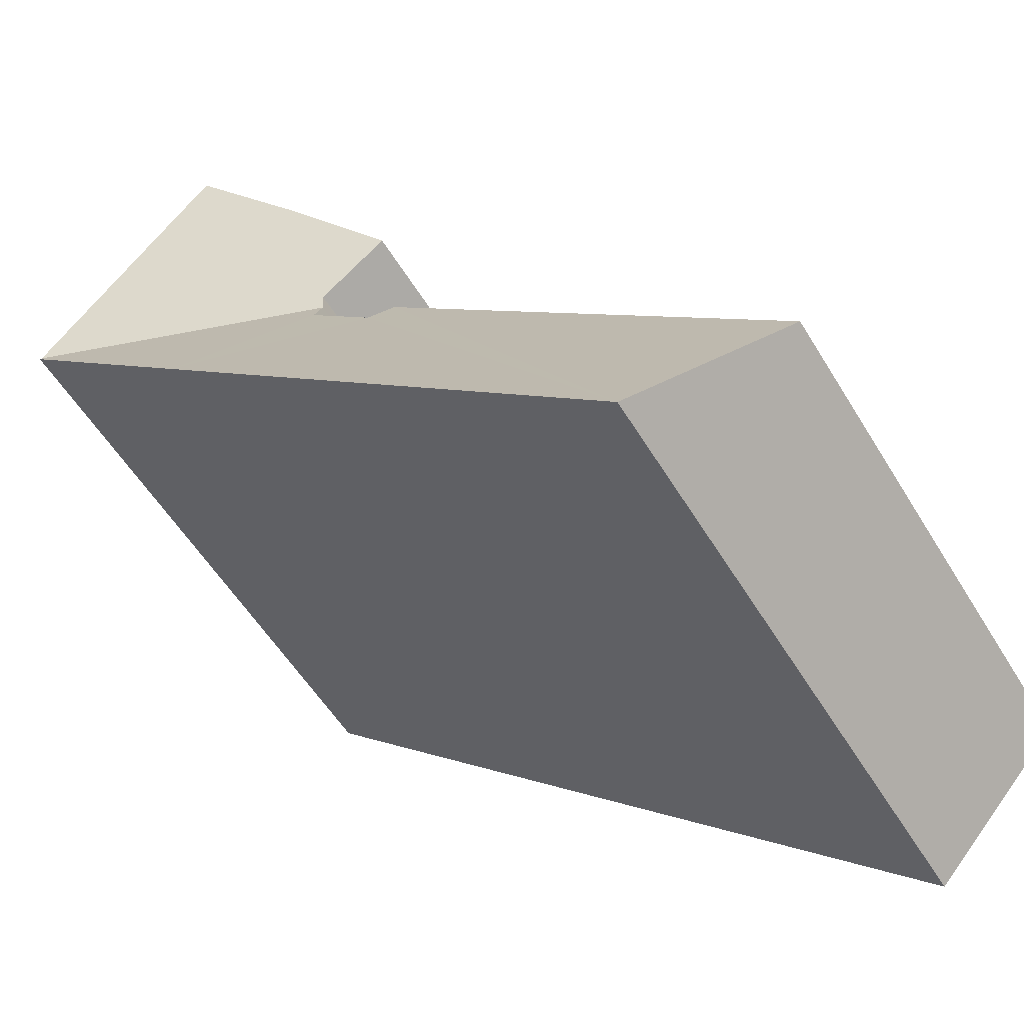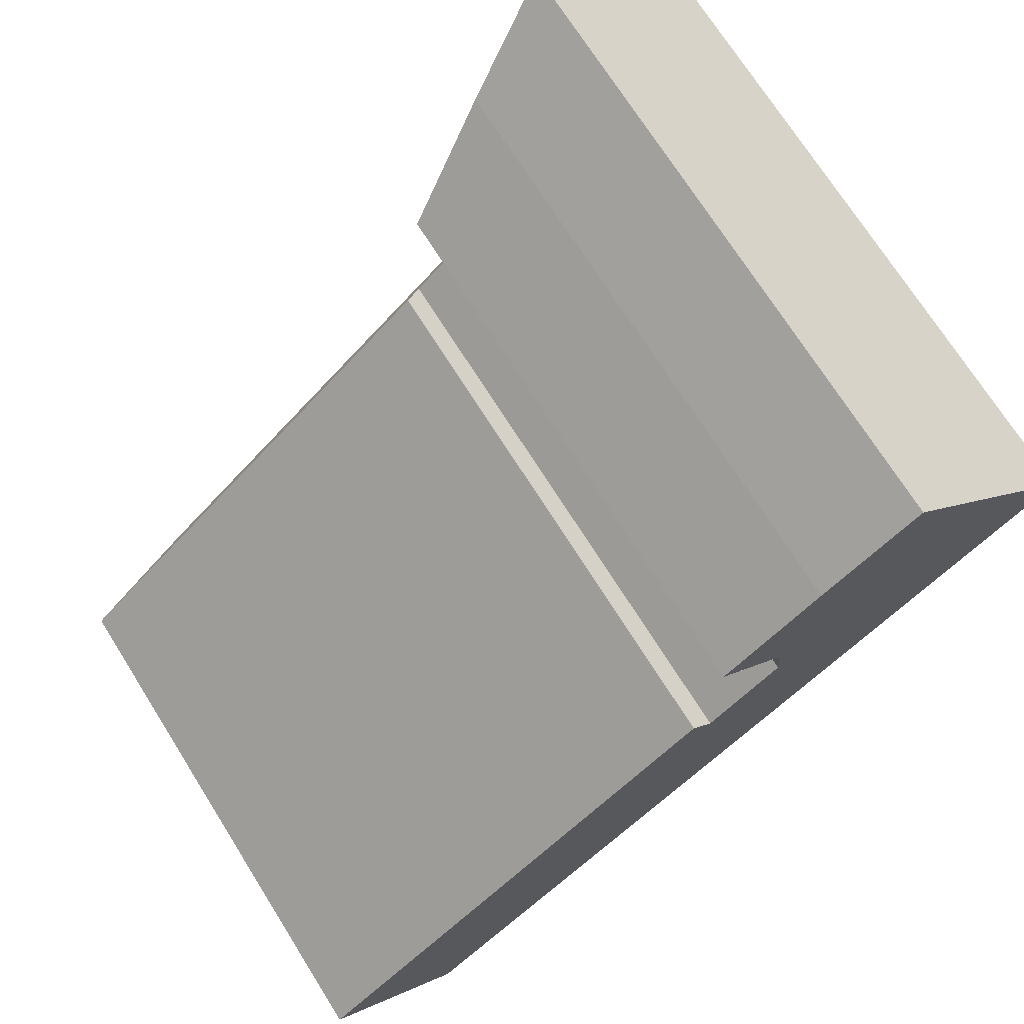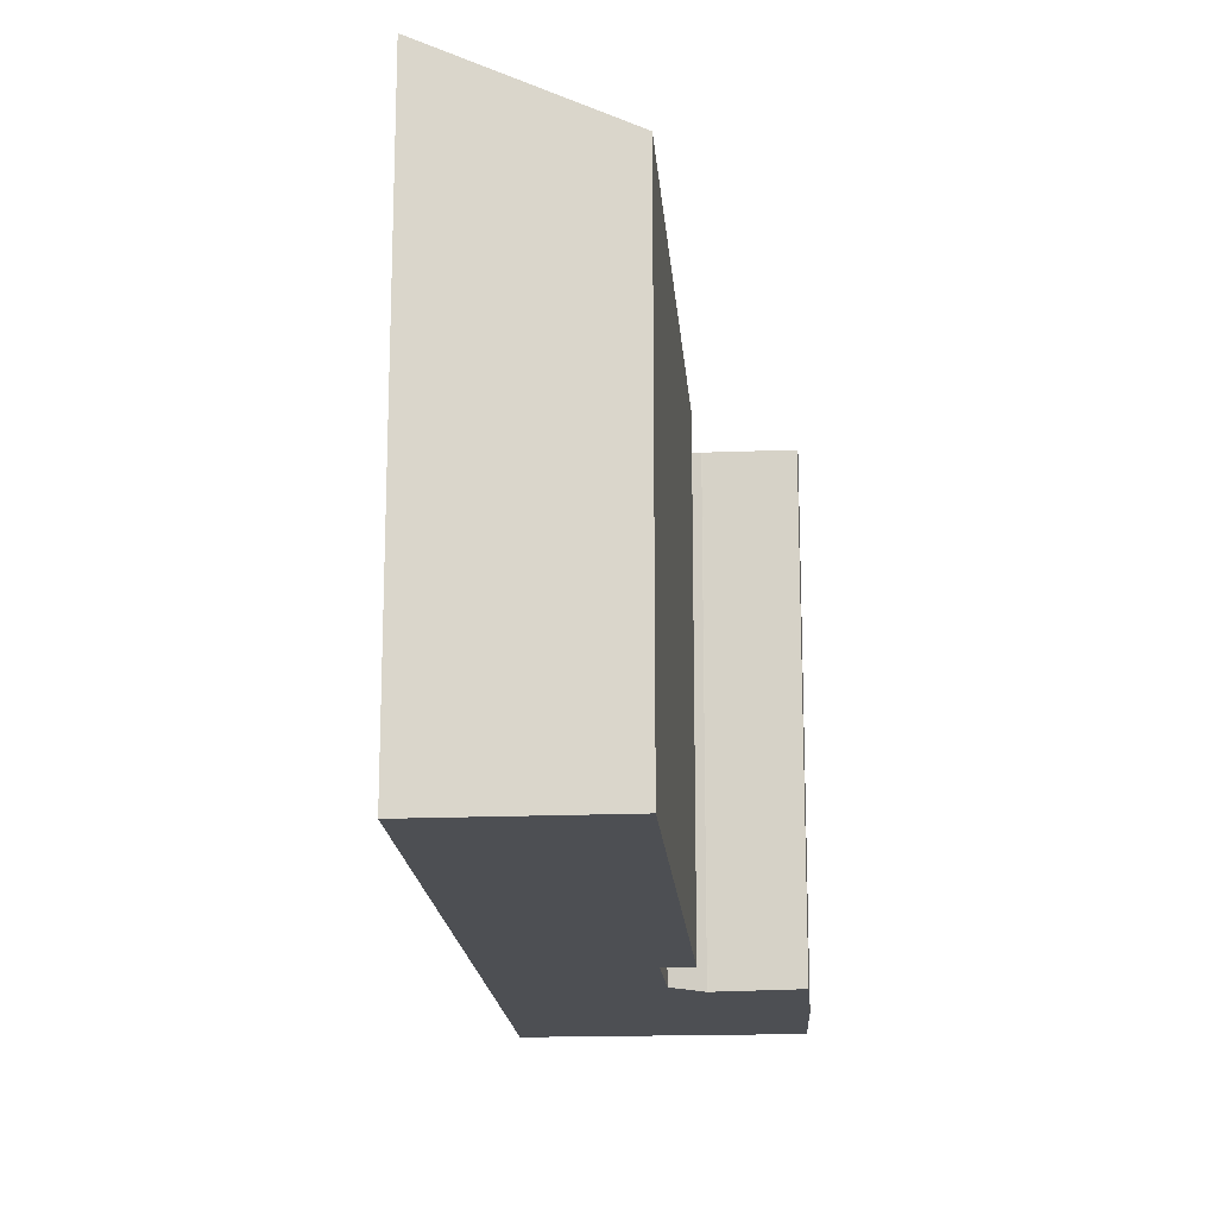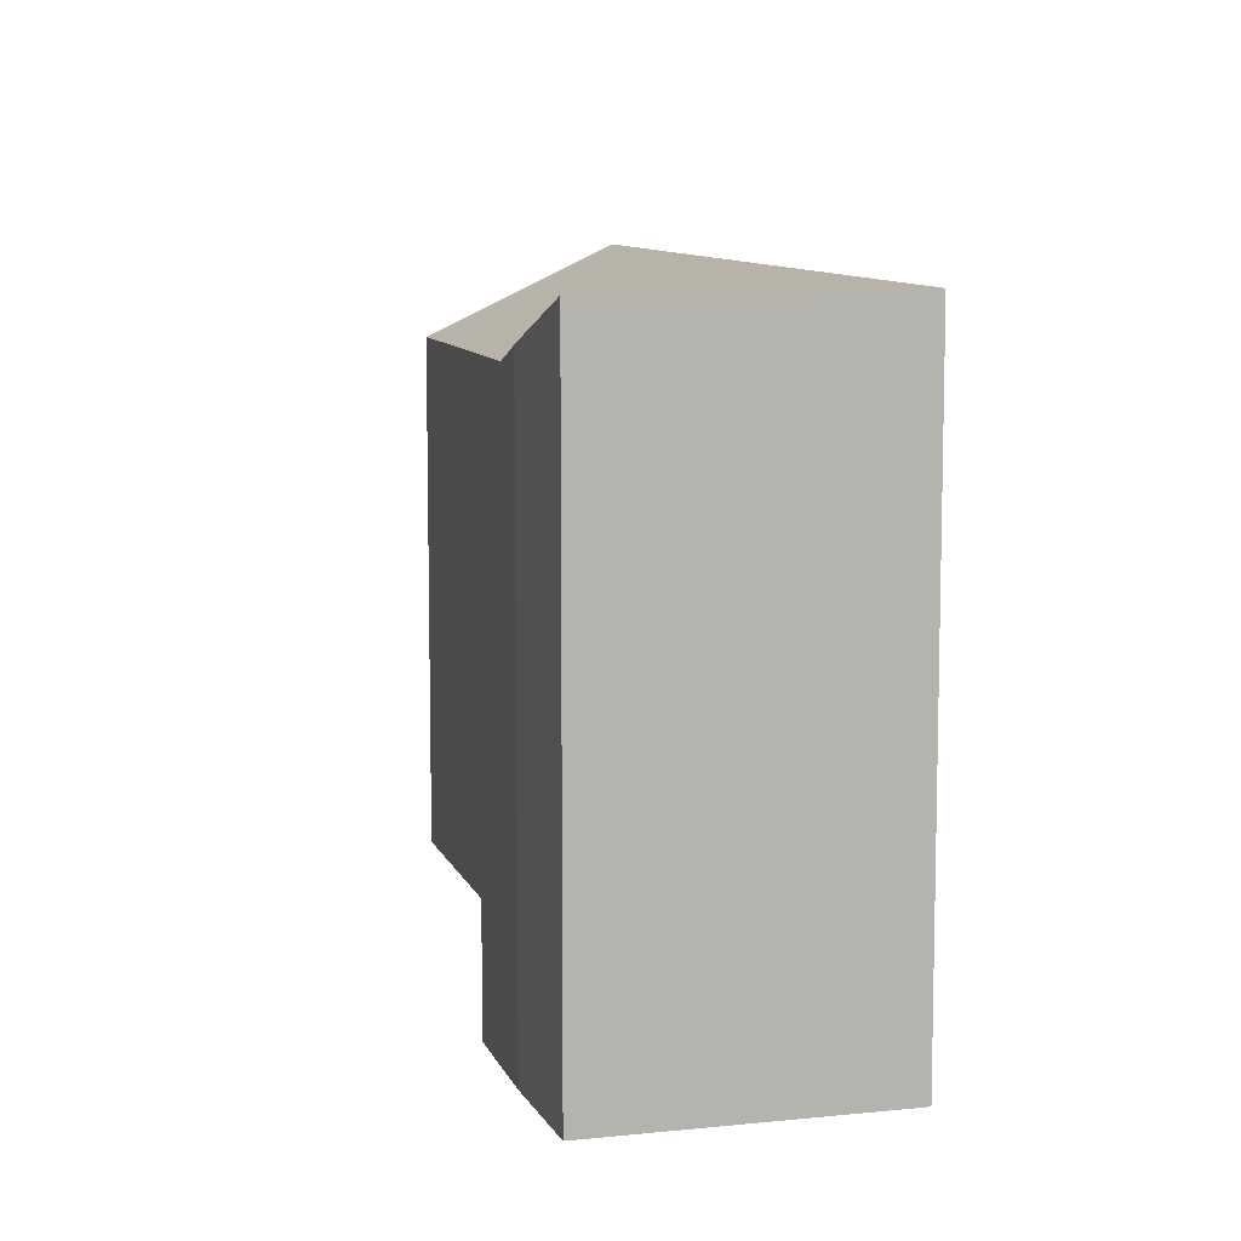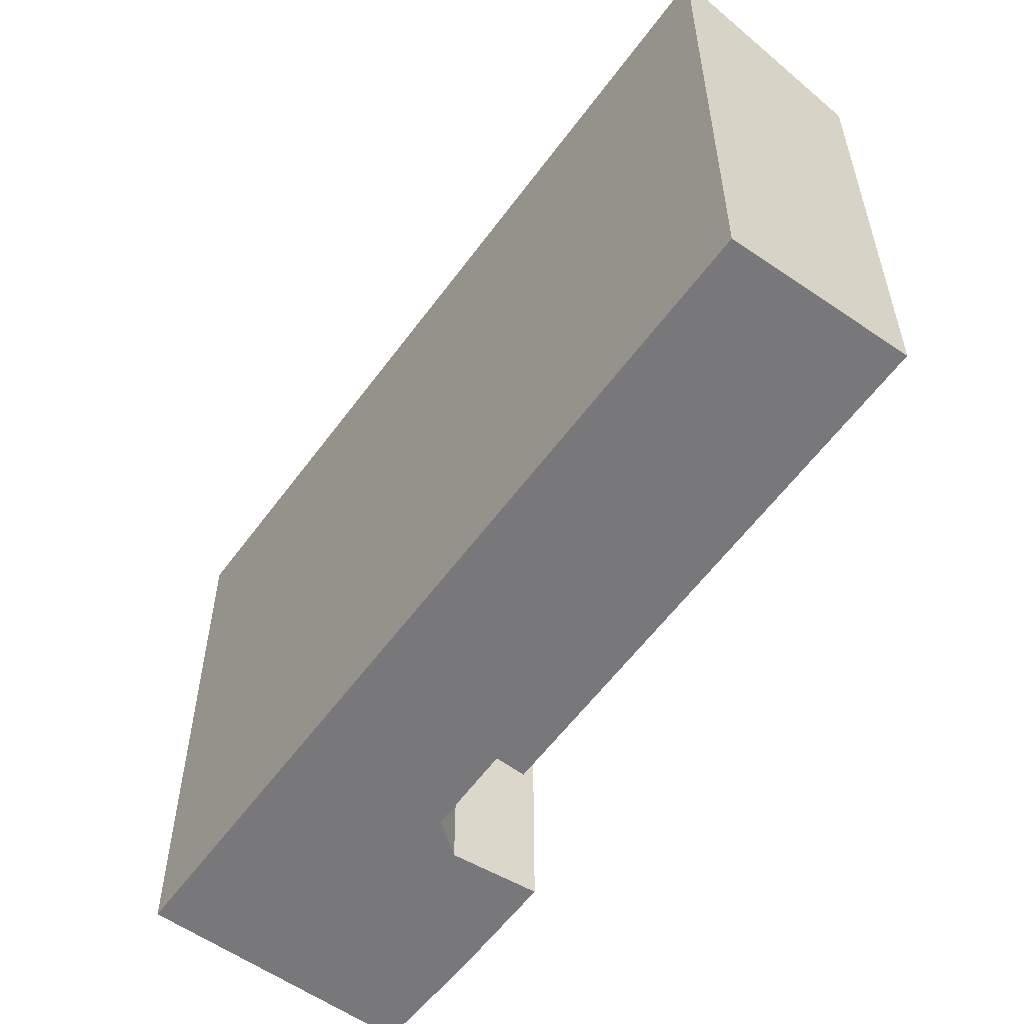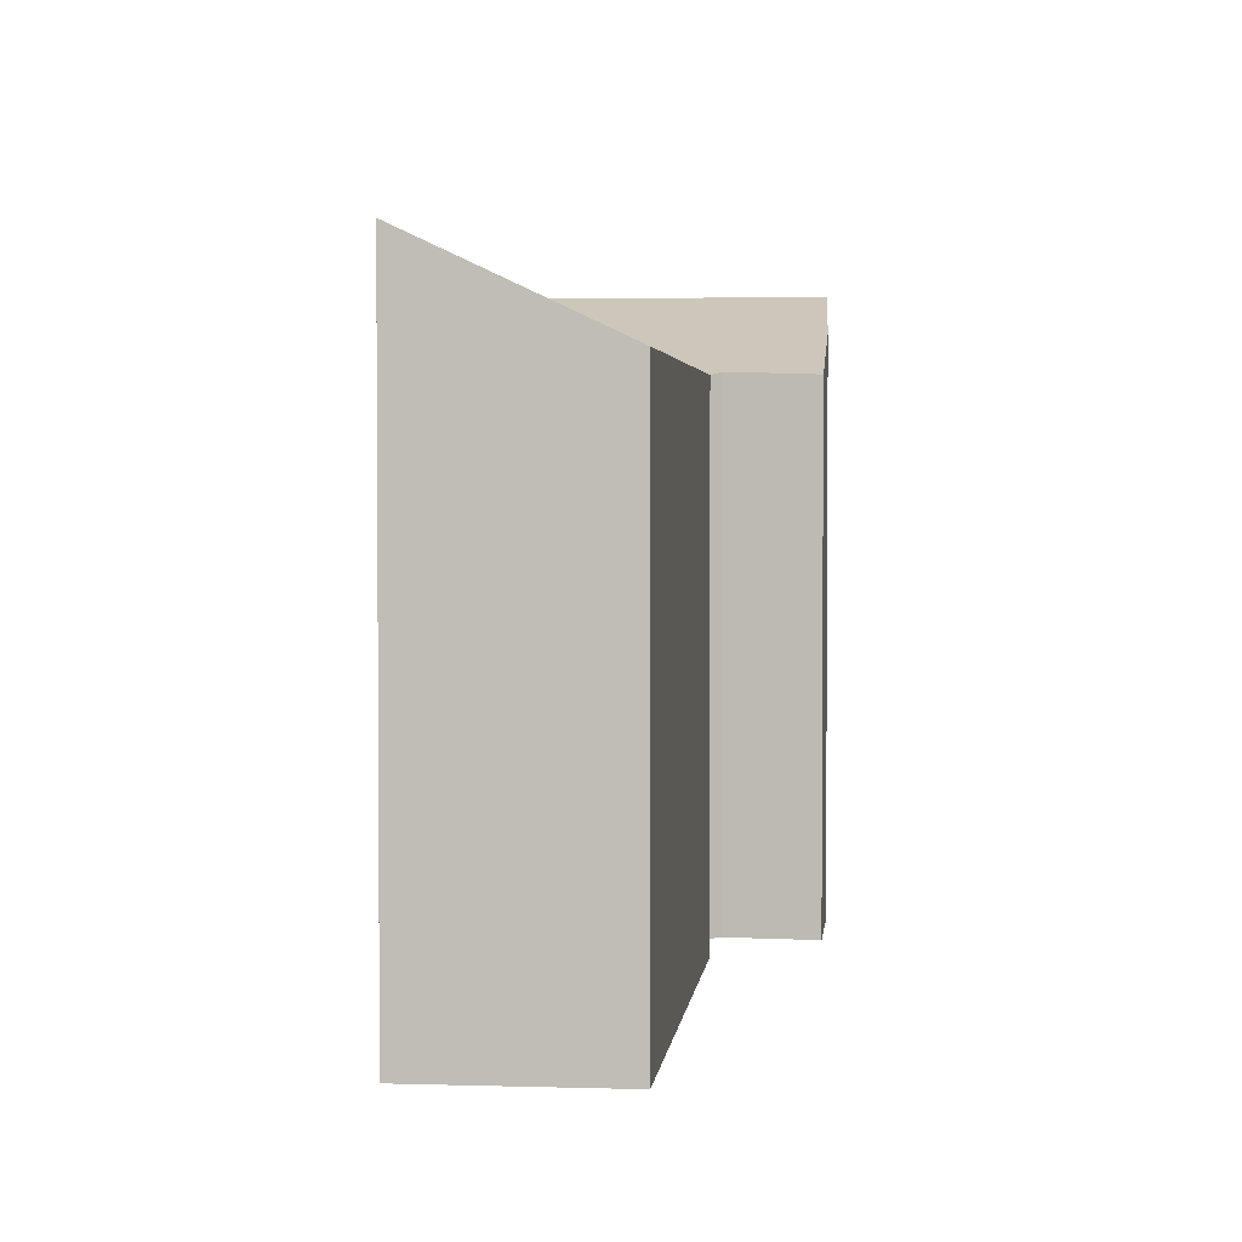
<metadata>
{"format":"obj","ext":"obj","renderer":"f3d","projection":"perspective","resolution":1024,"background":"white","views":[{"elev":-54.5,"azim":-149.4,"up":"+Z"},{"elev":71.1,"azim":-32.1,"up":"+Z"},{"elev":-17.8,"azim":-127.8,"up":"+Y"},{"elev":9.3,"azim":32.6,"up":"+Y"},{"elev":-57.6,"azim":-168.0,"up":"+Y"},{"elev":2.8,"azim":-126.4,"up":"+Y"}]}
</metadata>
<code>
v  19.23 -1.36e-15 22.2
v  18.32 -1.031e-15 16.84
v  18.44 -9.342e-16 15.26
v  18.29 -1.033e-15 16.86
v  15.85 -1.172e-15 19.13
v  18.36 -9.977e-16 16.29
v  29.41 -1.065e-15 17.39
v  22.36 -6.66e-16 10.88
v  29.47 -1.061e-15 17.33
v  24.69 -1.388e-15 22.67
v  22.59 -1.532e-15 25.02
v  4.711 3.147e-16 -5.139
v  15.9 -7.893e-16 12.89
v  15.14 -8.443e-16 13.79
v  0 0 0
v  22.59 22.05 25.02
v  24.69 22.05 22.67
v  29.41 22.05 17.39
v  29.47 22.09 17.33
v  18.44 19.32 15.26
v  15.9 19.35 12.89
v  19.23 20.53 22.2
v  15.85 18.95 19.13
v  18.29 19.05 16.86
v  18.32 19.05 16.84
v  18.36 18.94 16.29
v  15.14 18.8 13.79
v  0 18.81 1.152e-15
v  22.36 22.09 10.88
v  4.711 22.09 -5.139
g defaultobject
f 1 2 3
f 2 1 4
f 4 1 5
f 3 2 6
f 7 8 9
f 8 7 10
f 8 10 11
f 8 11 1
f 8 1 3
f 8 3 12
f 12 3 13
f 12 13 14
f 12 14 15
f 10 16 11
f 16 10 17
f 17 10 7
f 17 7 18
f 18 7 9
f 18 9 19
f 20 13 3
f 13 20 21
f 22 5 1
f 5 22 23
f 22 24 23
f 24 22 16
f 24 16 25
f 25 16 26
f 26 16 18
f 18 16 17
f 16 1 11
f 1 16 22
f 23 4 5
f 4 23 24
f 4 24 2
f 2 24 25
f 21 14 13
f 14 21 27
f 27 15 14
f 15 27 28
f 29 12 30
f 12 29 19
f 12 19 8
f 8 19 9
f 25 6 2
f 6 25 3
f 3 25 26
f 3 26 20
f 27 30 28
f 30 27 21
f 30 21 29
f 29 21 20
f 29 20 26
f 29 26 19
f 19 26 18
f 28 12 15
f 12 28 30

</code>
